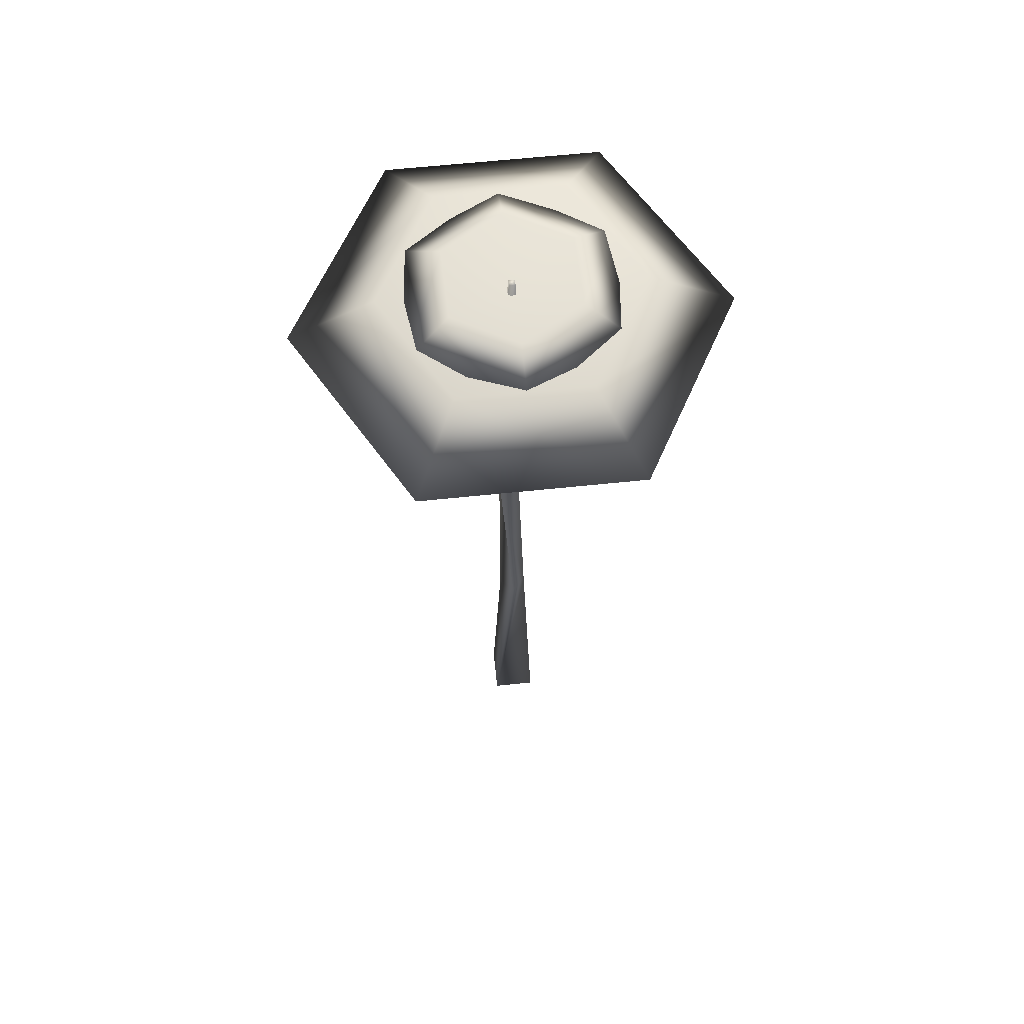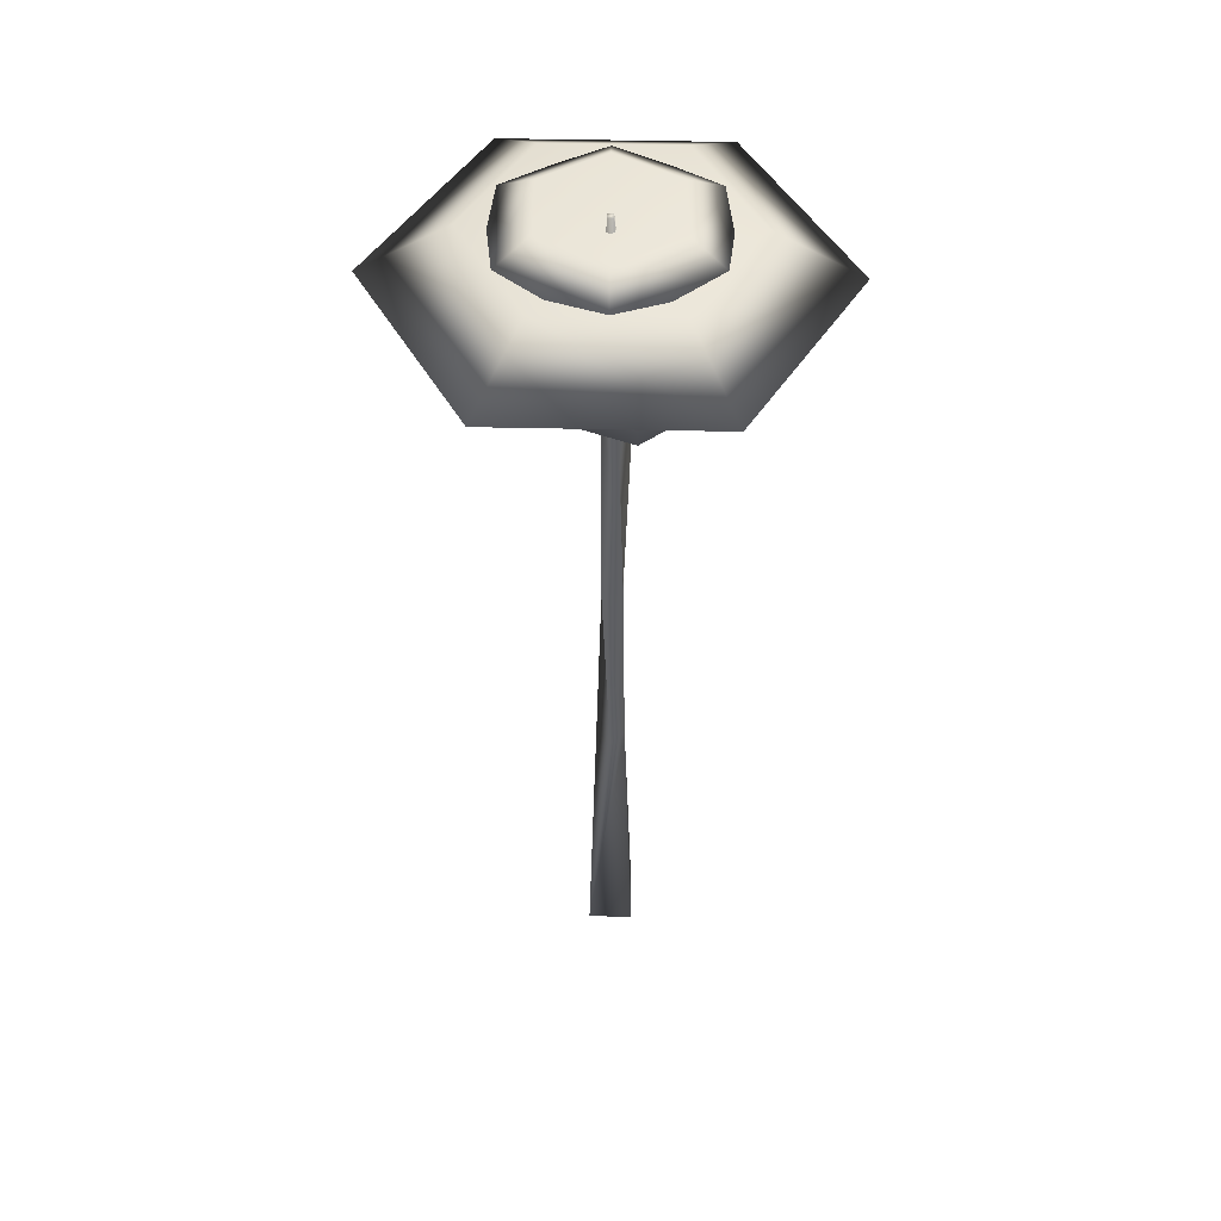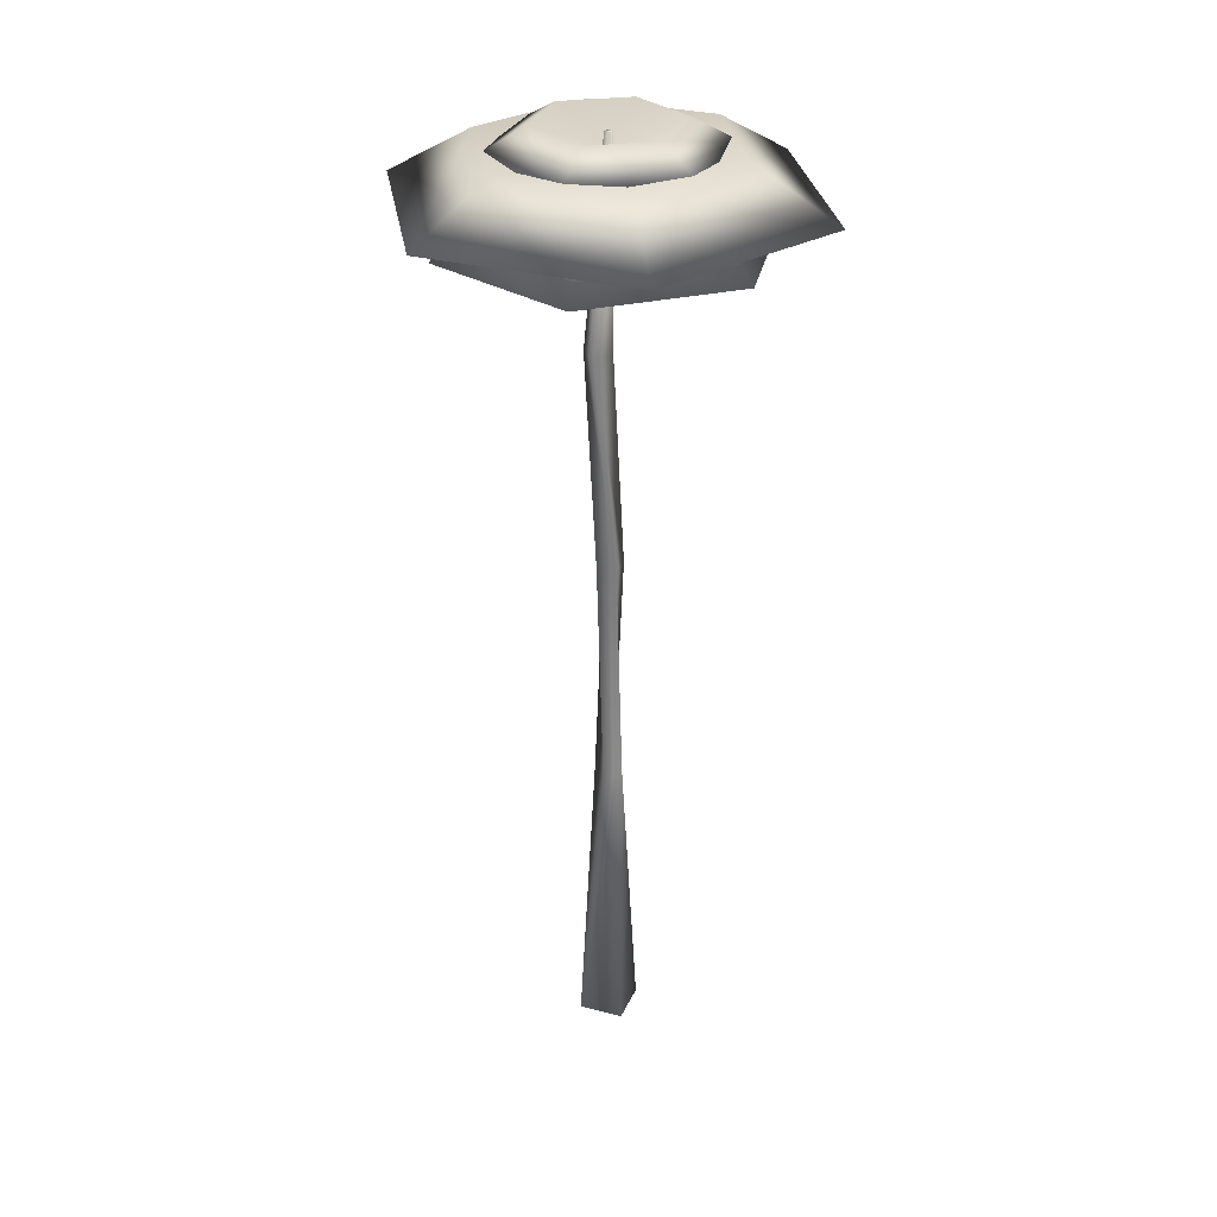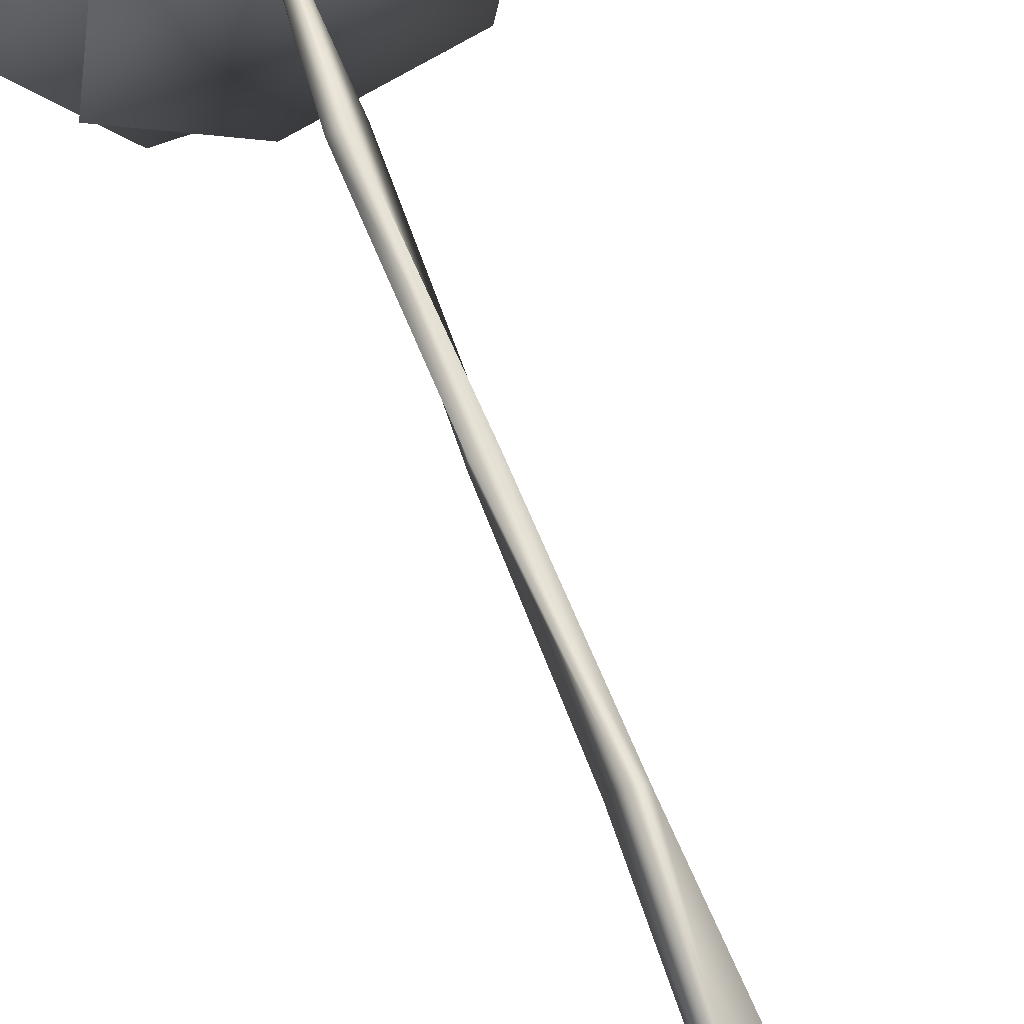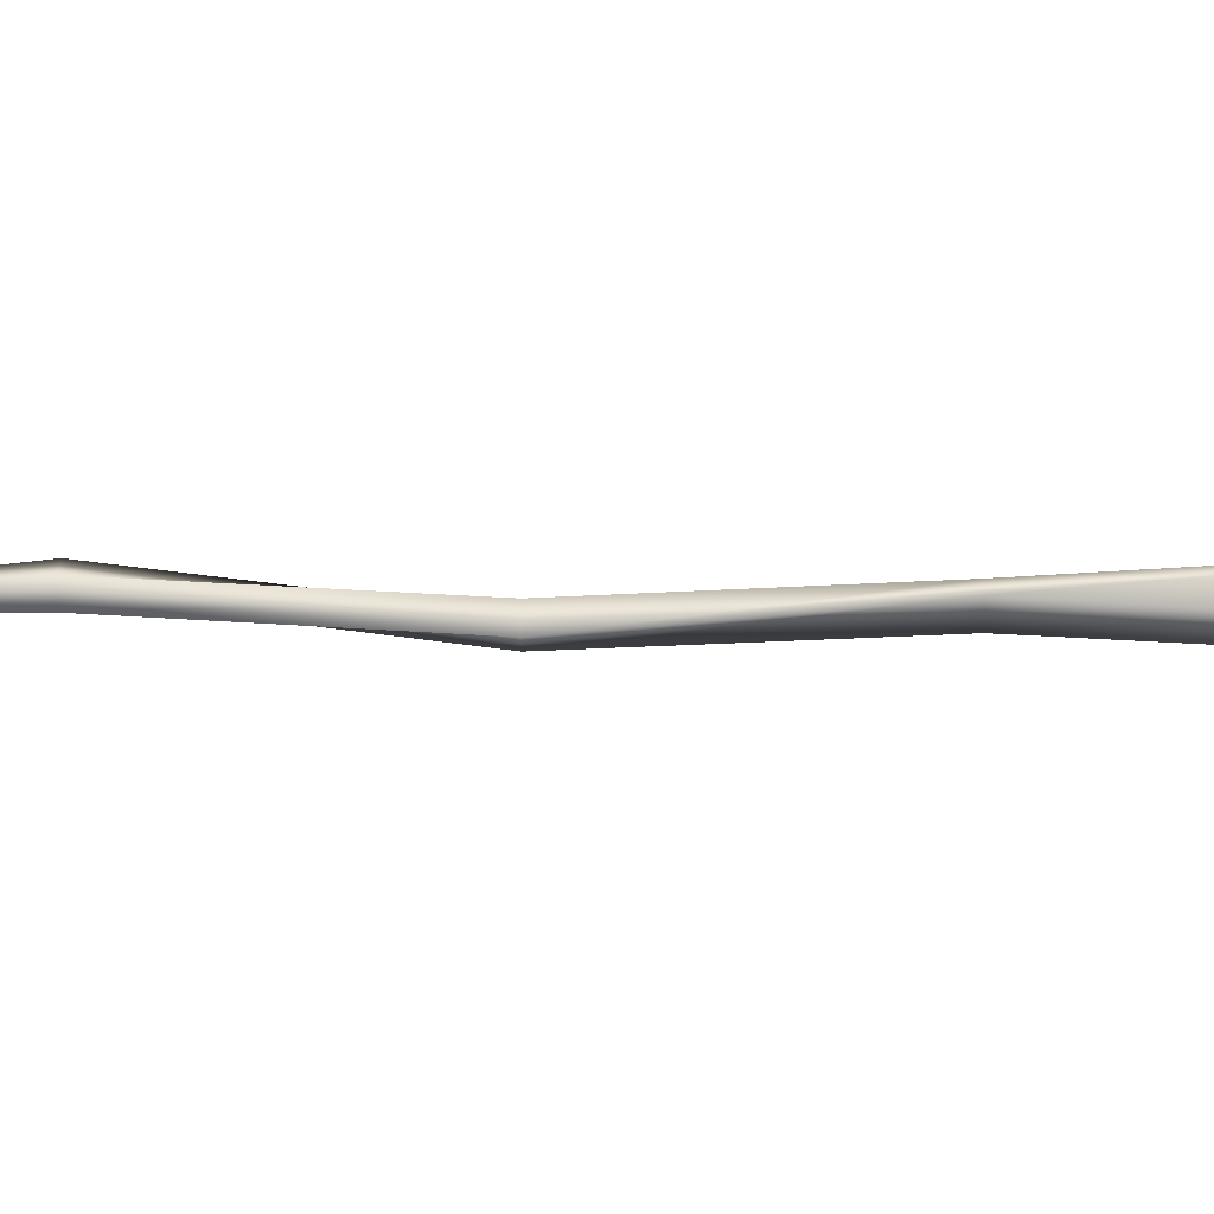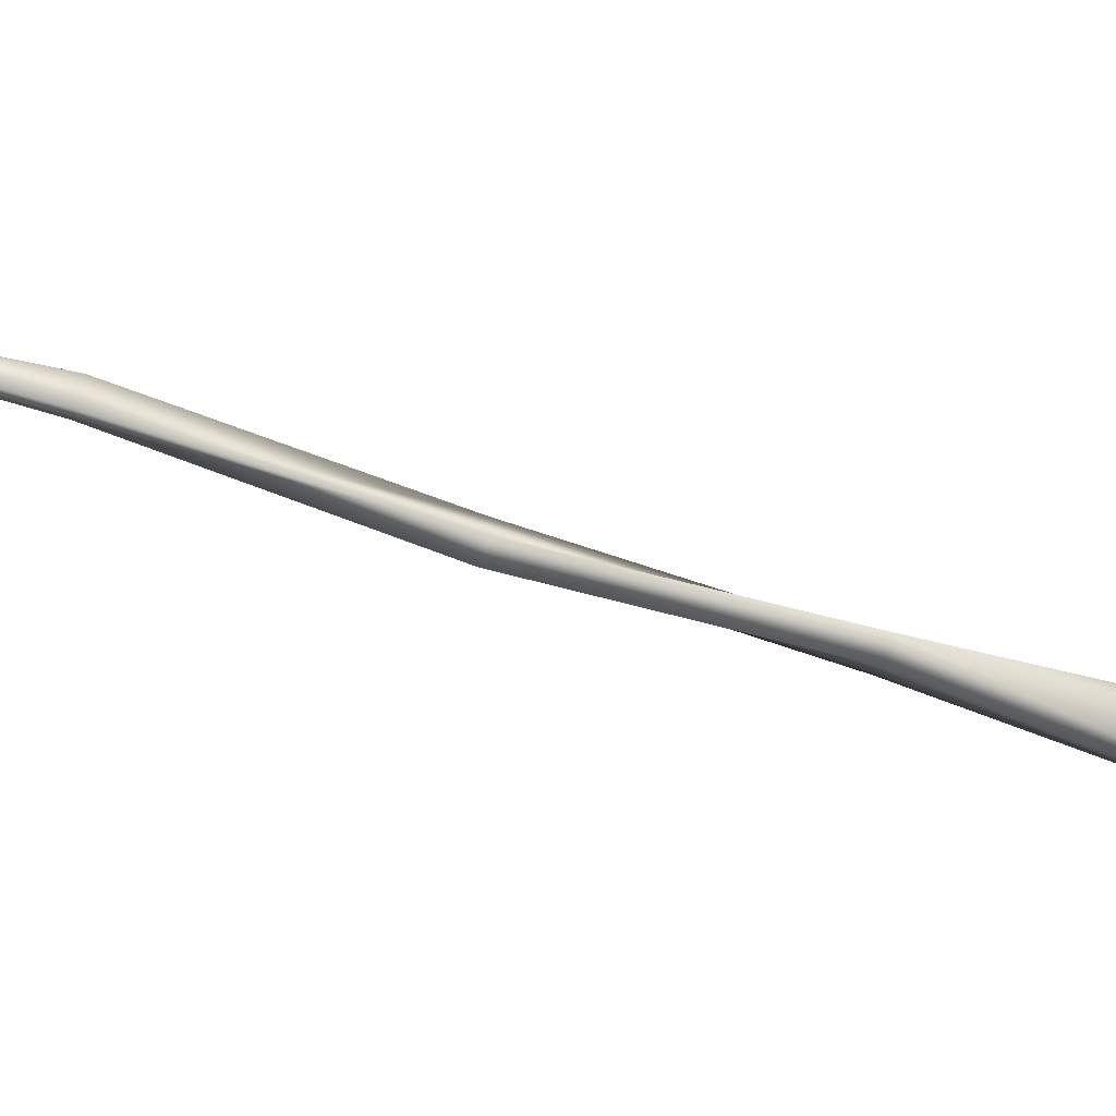
<metadata>
{"format":"obj","ext":"obj","renderer":"f3d","projection":"perspective","resolution":1024,"background":"white","views":[{"elev":63.5,"azim":-6.0,"up":"+Y"},{"elev":47.9,"azim":-178.6,"up":"+Y"},{"elev":30.1,"azim":20.7,"up":"+Y"},{"elev":66.1,"azim":-20.6,"up":"+Z"},{"elev":-20.8,"azim":-89.5,"up":"+Z"},{"elev":-60.6,"azim":-108.7,"up":"+Z"}]}
</metadata>
<code>
o leafs_sep7
v 12.55 87.77 -1.788e-16
v 6.277 87.77 10.87
v -6.277 87.77 10.87
v -12.55 87.77 1.359e-15
v -6.277 87.77 -10.87
v 6.277 87.77 -10.87
v 20.92 82.87 0
v 10.46 82.87 18.12
v -10.46 82.87 18.12
v -20.92 82.87 2.562e-15
v -10.46 82.87 -18.12
v 10.46 82.87 -18.12
v 3.794e-16 85.81 0
v 3.794e-16 83.36 0
v 8.978 85.59 3.446
v 1.504 85.59 9.498
v -7.473 85.59 6.052
v -8.978 85.59 -3.446
v -1.504 85.59 -9.498
v 7.473 85.59 -6.052
v 14.96 79.04 5.744
v 2.507 79.04 15.83
v -12.46 79.04 10.09
v -14.96 79.04 -5.744
v -2.507 79.04 -15.83
v 12.46 79.04 -10.09
v 0 82.06 8e-16
v 0 79.69 8e-16
v 6.149 89.74 3.408
v 0.1227 89.74 7.029
v -6.026 89.74 3.621
v -6.149 89.74 -3.408
v -0.1227 89.74 -7.029
v 6.026 89.74 -3.621
v 10.25 87.18 5.681
v 0.2045 87.18 11.72
v -10.04 87.18 6.035
v -10.25 87.18 -5.681
v -0.2045 87.18 -11.72
v 10.04 87.18 -6.035
v -8.135e-16 87.24 8.202e-16
v -8.135e-16 86.4 8.202e-16
g leafs_sep7_leafs_auv
f 1 7 12 6
f 1 13 2
f 2 8 7 1
f 2 13 3
f 3 9 8 2
f 3 13 4
f 4 10 9 3
f 4 13 5
f 5 11 10 4
f 5 13 6
f 6 12 11 5
f 6 13 1
f 7 14 12
f 8 14 7
f 9 14 8
f 10 14 9
f 11 14 10
f 12 14 11
f 15 21 26 20
f 15 27 16
f 16 22 21 15
f 16 27 17
f 17 23 22 16
f 17 27 18
f 18 24 23 17
f 18 27 19
f 19 25 24 18
f 19 27 20
f 20 26 25 19
f 20 27 15
f 21 28 26
f 22 28 21
f 23 28 22
f 24 28 23
f 25 28 24
f 26 28 25
f 29 35 40 34
f 29 41 30
f 30 36 35 29
f 30 41 31
f 31 37 36 30
f 31 41 32
f 32 38 37 31
f 32 41 33
f 33 39 38 32
f 33 41 34
f 34 40 39 33
f 34 41 29
f 35 42 40
f 36 42 35
f 37 42 36
f 38 42 37
f 39 42 38
f 40 42 39
o Cube3
v -2.234 -4.842 -2.234
v -2.234 -4.842 2.234
v -1.414 24.23 -1.388e-16
v 0 24.23 1.414
v 2.234 -4.842 -2.234
v 2.234 -4.842 2.234
v 0 24.23 -1.414
v 1.414 24.23 1.388e-16
v -1.206 46.59 -2
v -1.206 46.59 0
v 0.7944 46.59 0
v 0.7944 46.59 -2
v -0.5759 68.95 -0.4212
v -1.99 68.95 0.993
v -0.5759 68.95 2.407
v 0.8383 68.95 0.993
v -0.302 88.84 -0.302
v -0.302 88.84 0.302
v 0.302 88.84 0.302
v 0.302 88.84 -0.302
g Cube3_Cube3_auv
f 43 47 48 44
f 44 46 45 43
f 44 48 50 46
f 45 49 47 43
f 45 51 54 49
f 46 52 51 45
f 47 49 50 48
f 49 54 53 50
f 50 53 52 46
f 51 55 58 54
f 52 56 55 51
f 53 57 56 52
f 54 58 57 53
f 55 59 62 58
f 56 60 59 55
f 57 61 60 56
f 58 62 61 57
f 60 61 62 59

</code>
